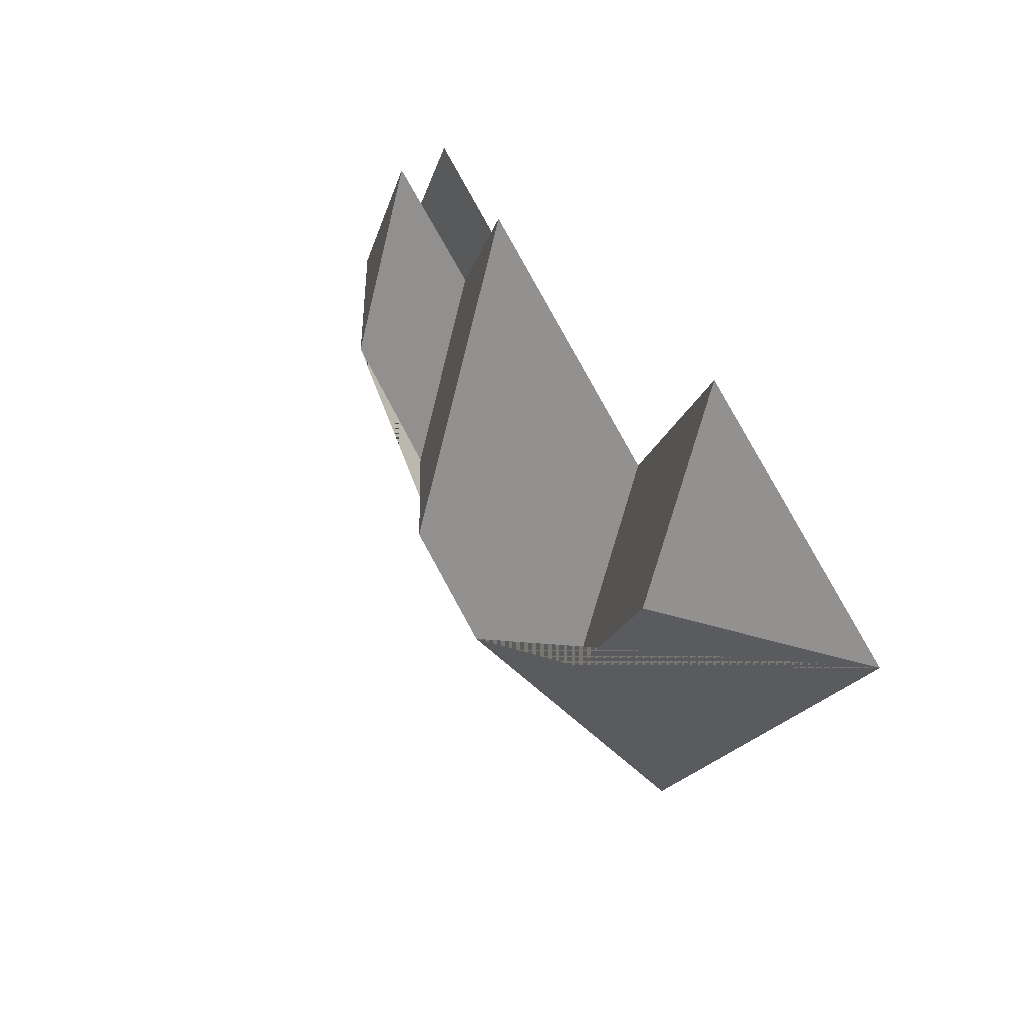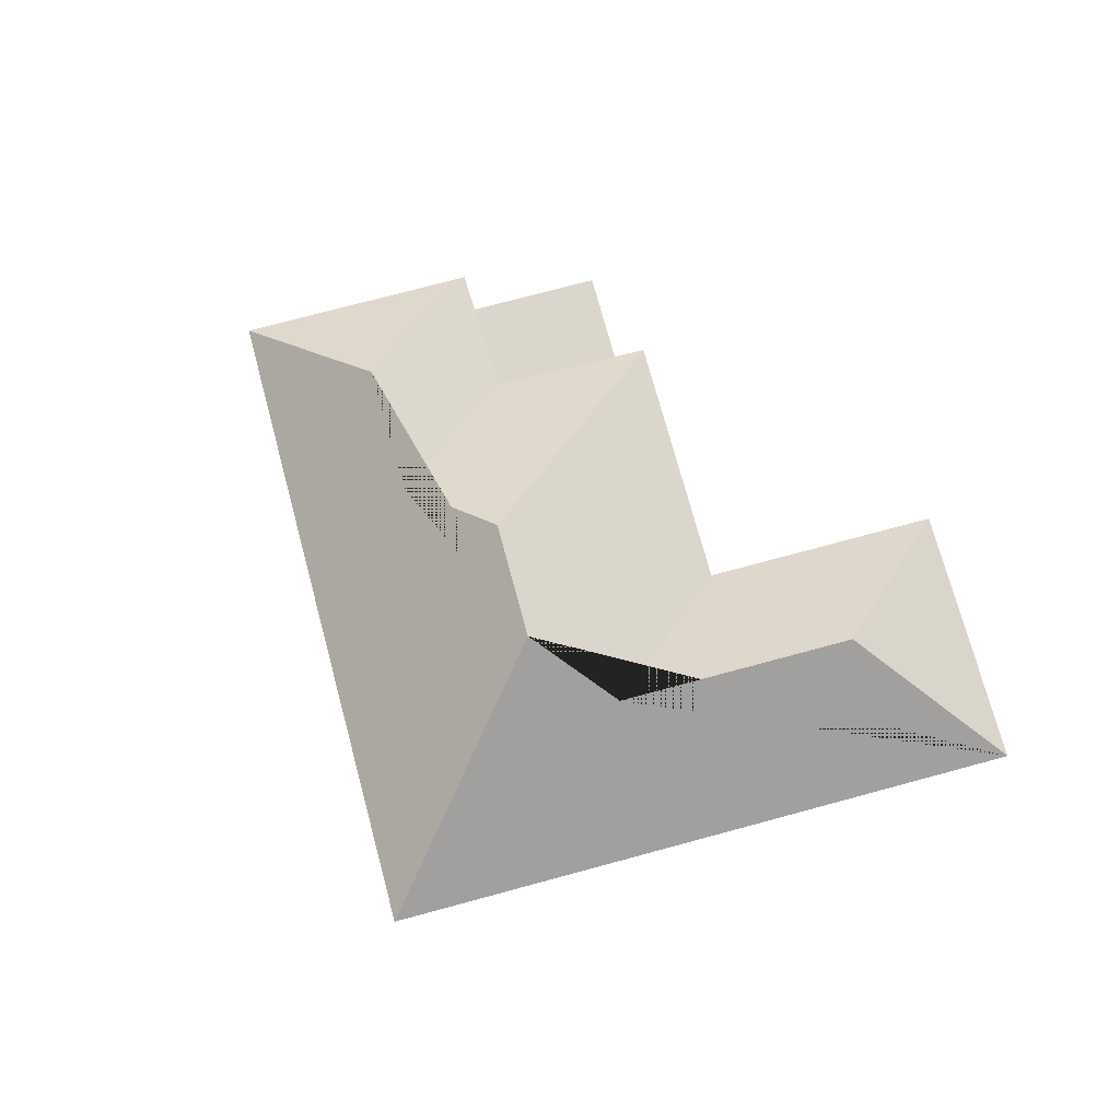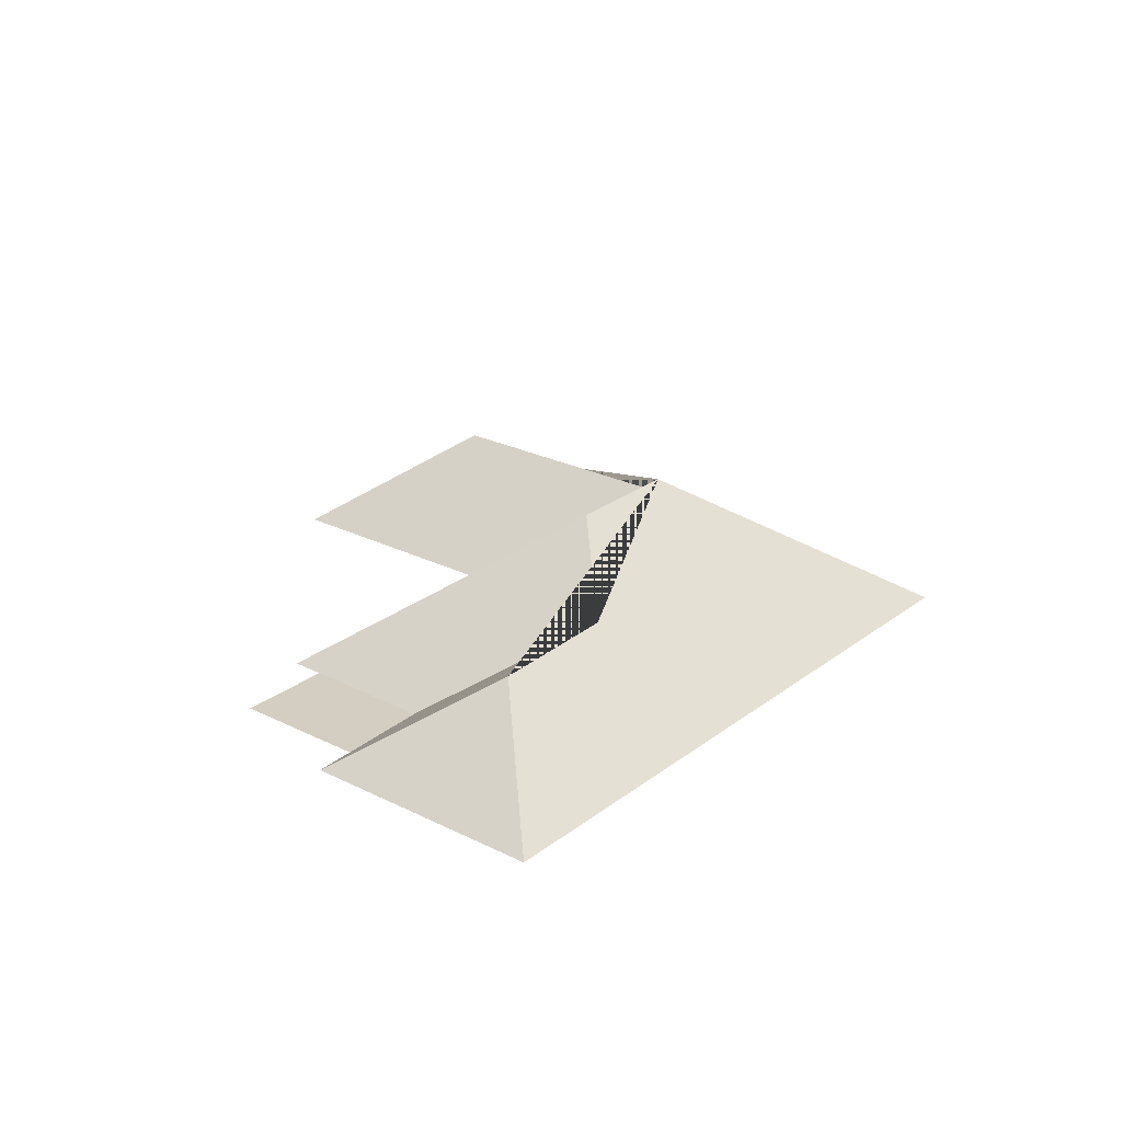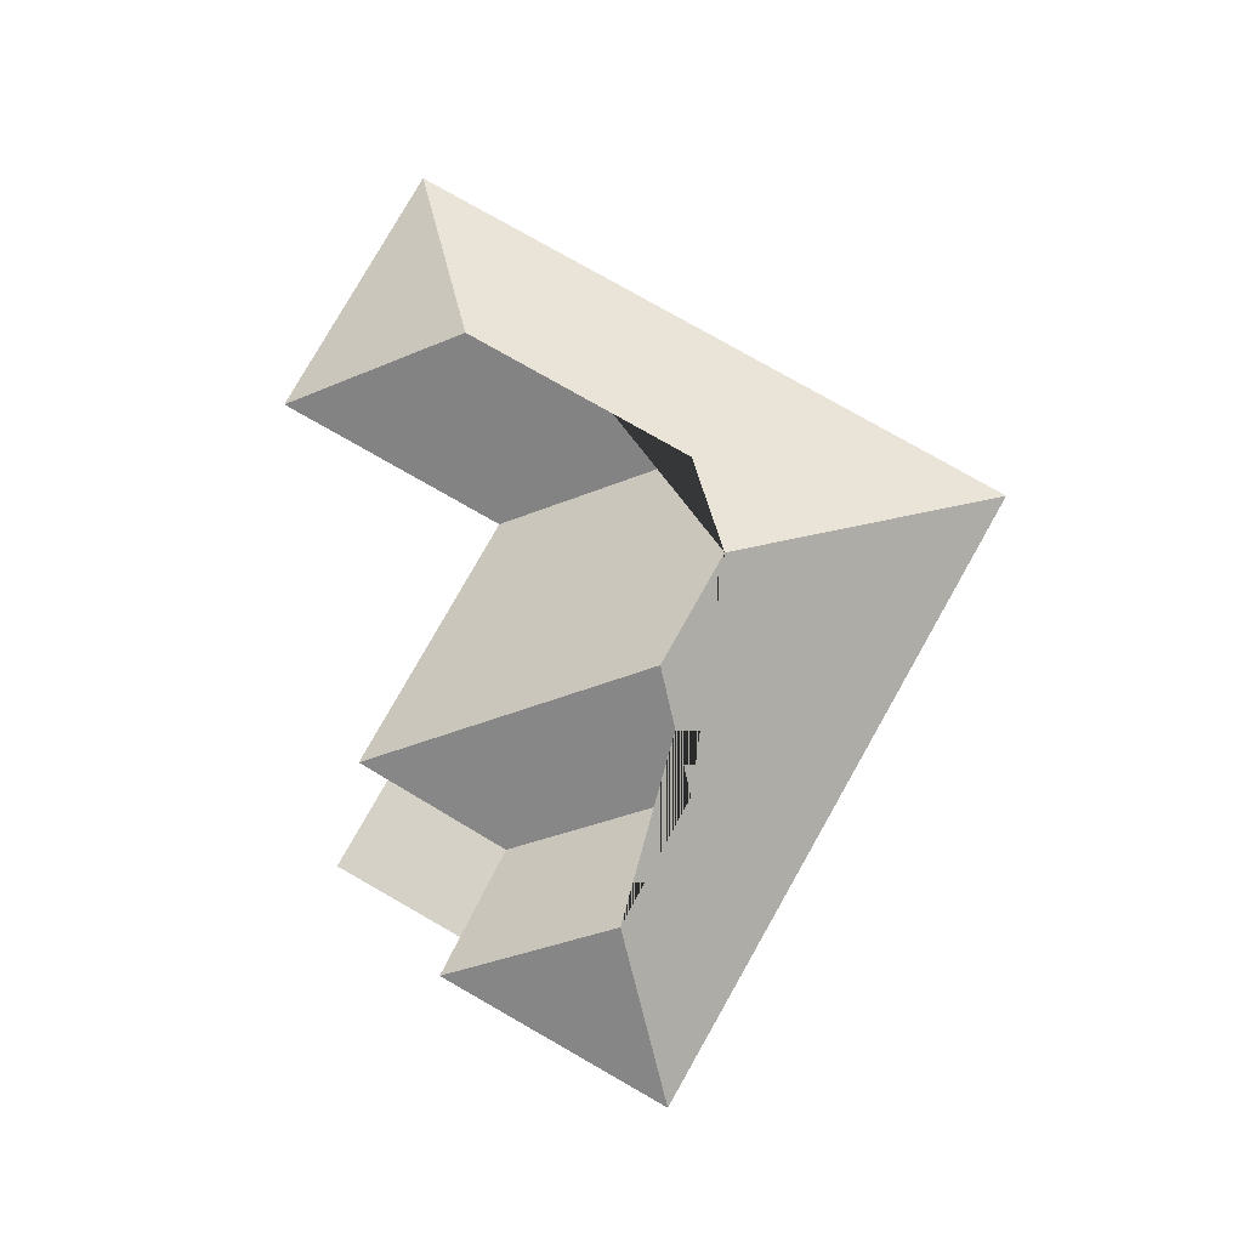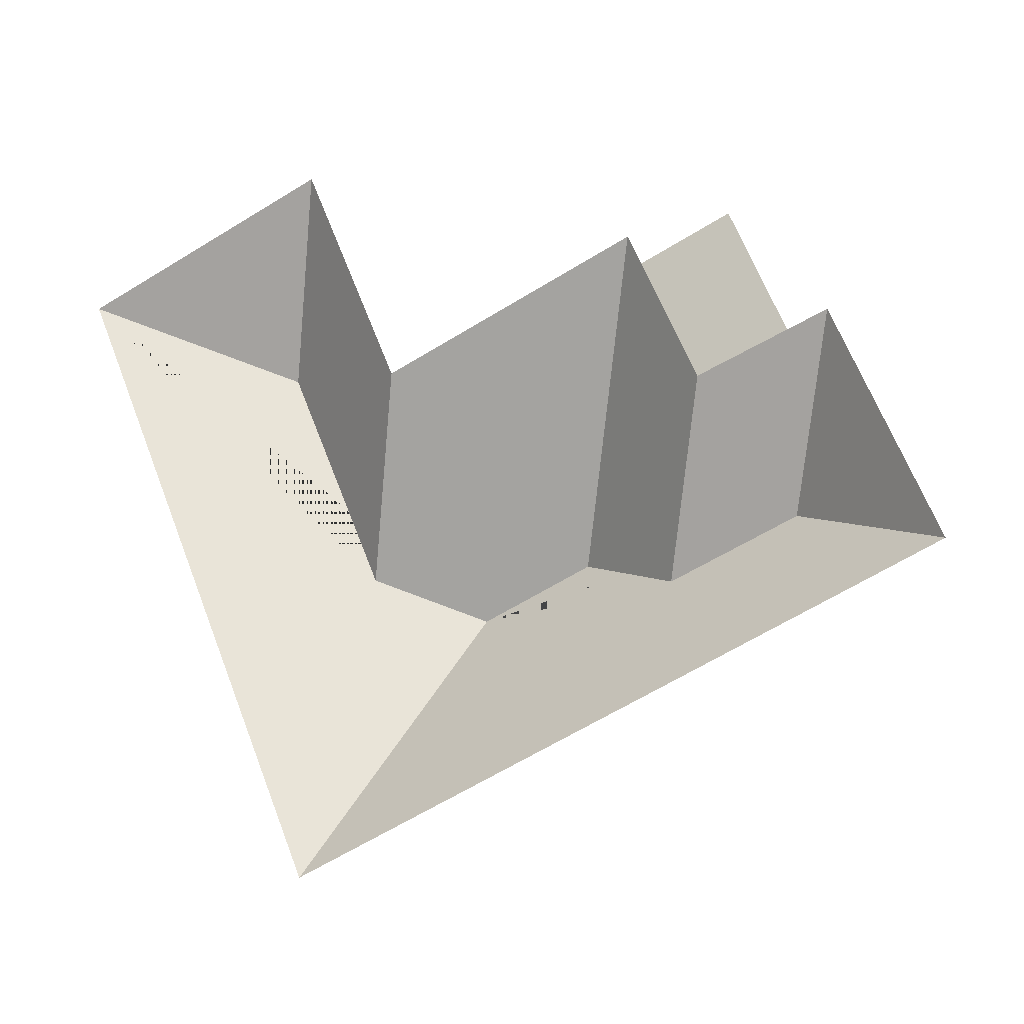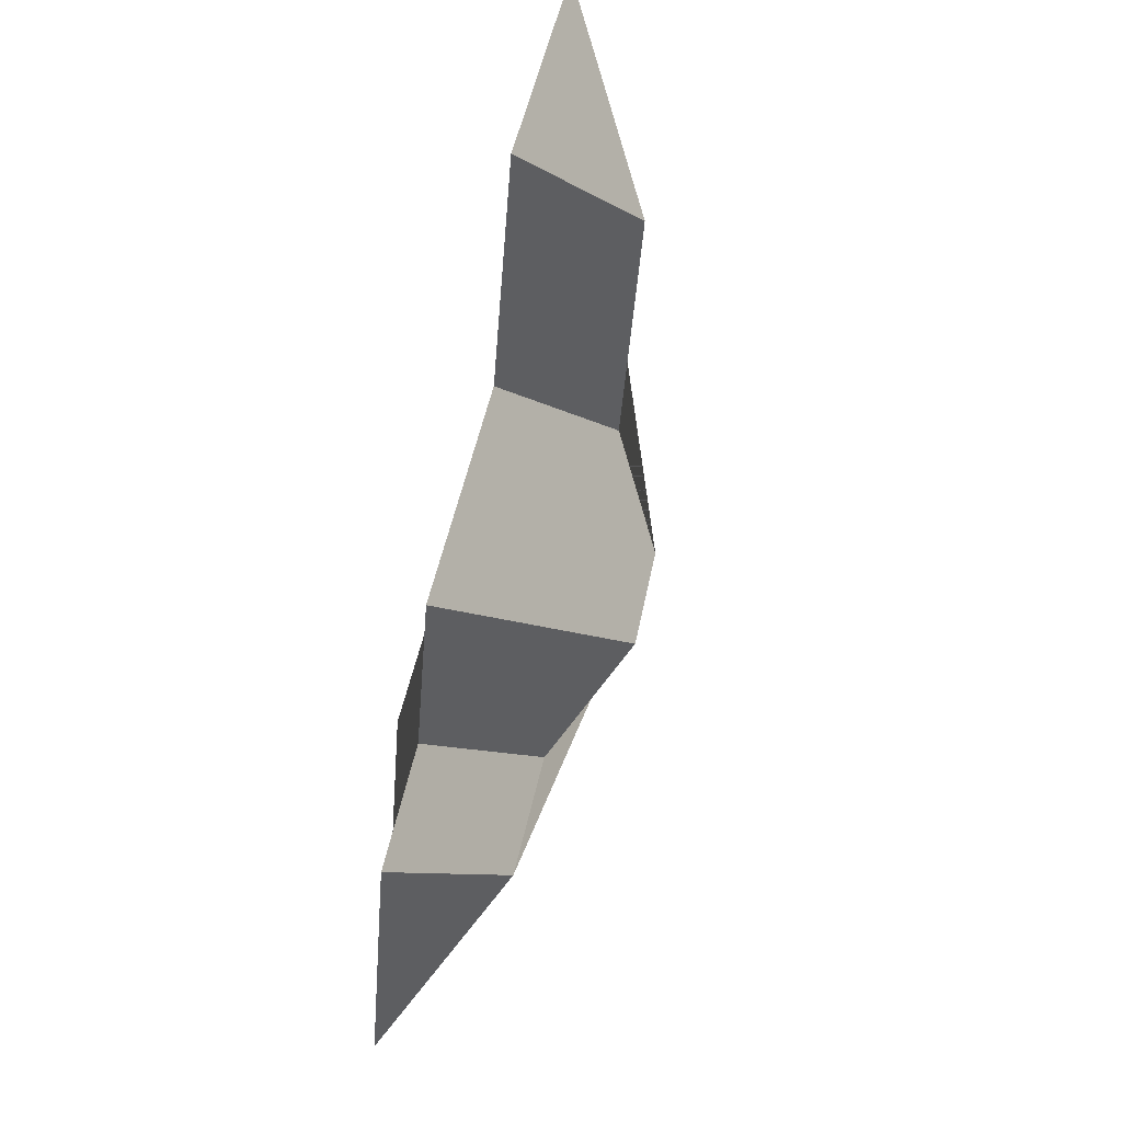
<metadata>
{"format":"obj","ext":"obj","renderer":"f3d","projection":"perspective","resolution":1024,"background":"white","views":[{"elev":54.5,"azim":-121.4,"up":"+Z"},{"elev":73.9,"azim":-127.9,"up":"+Y"},{"elev":24.9,"azim":106.4,"up":"+Y"},{"elev":79.7,"azim":96.8,"up":"+Y"},{"elev":-16.8,"azim":22.6,"up":"+Z"},{"elev":67.7,"azim":101.2,"up":"+Z"}]}
</metadata>
<code>
o CG10_500_042073_0048_roof
v 19.98 75 -62.81
v 135 75 -336.6
v 103.1 120.7 -95.93
v 145.7 120.6 -197.5
v 190.1 145 -215.3
v 131.5 75 -15.93
v 174.1 75 -117.2
v 239.3 145 -194.7
v 287.6 117.1 -213.5
v 285.3 75 -70.61
v 315 75 -138.3
v 291.2 75 -84.08
v 343.9 116.3 -191
v 330.4 75 -67.59
v 354 75 -123.6
v 414.1 75 -219.3
v 371.2 75 -117.1
v 19.98 0 -62.81
v 135 0 -336.6
v 414.1 0 -219.3
v 371.2 0 -117.1
v 354 0 -123.6
v 330.4 0 -67.59
v 291.2 0 -84.08
v 285.3 0 -70.61
v 174.1 0 -117.2
v 131.5 0 -15.93
f 1 6 3
f 1 2 5 4 3
f 6 7 4 3
f 7 10 8 5 4
f 17 16 13
f 5 8 9 13 16 2
f 8 9 11 12 10
f 11 15 17 13 9
f 12 14 15 11

</code>
